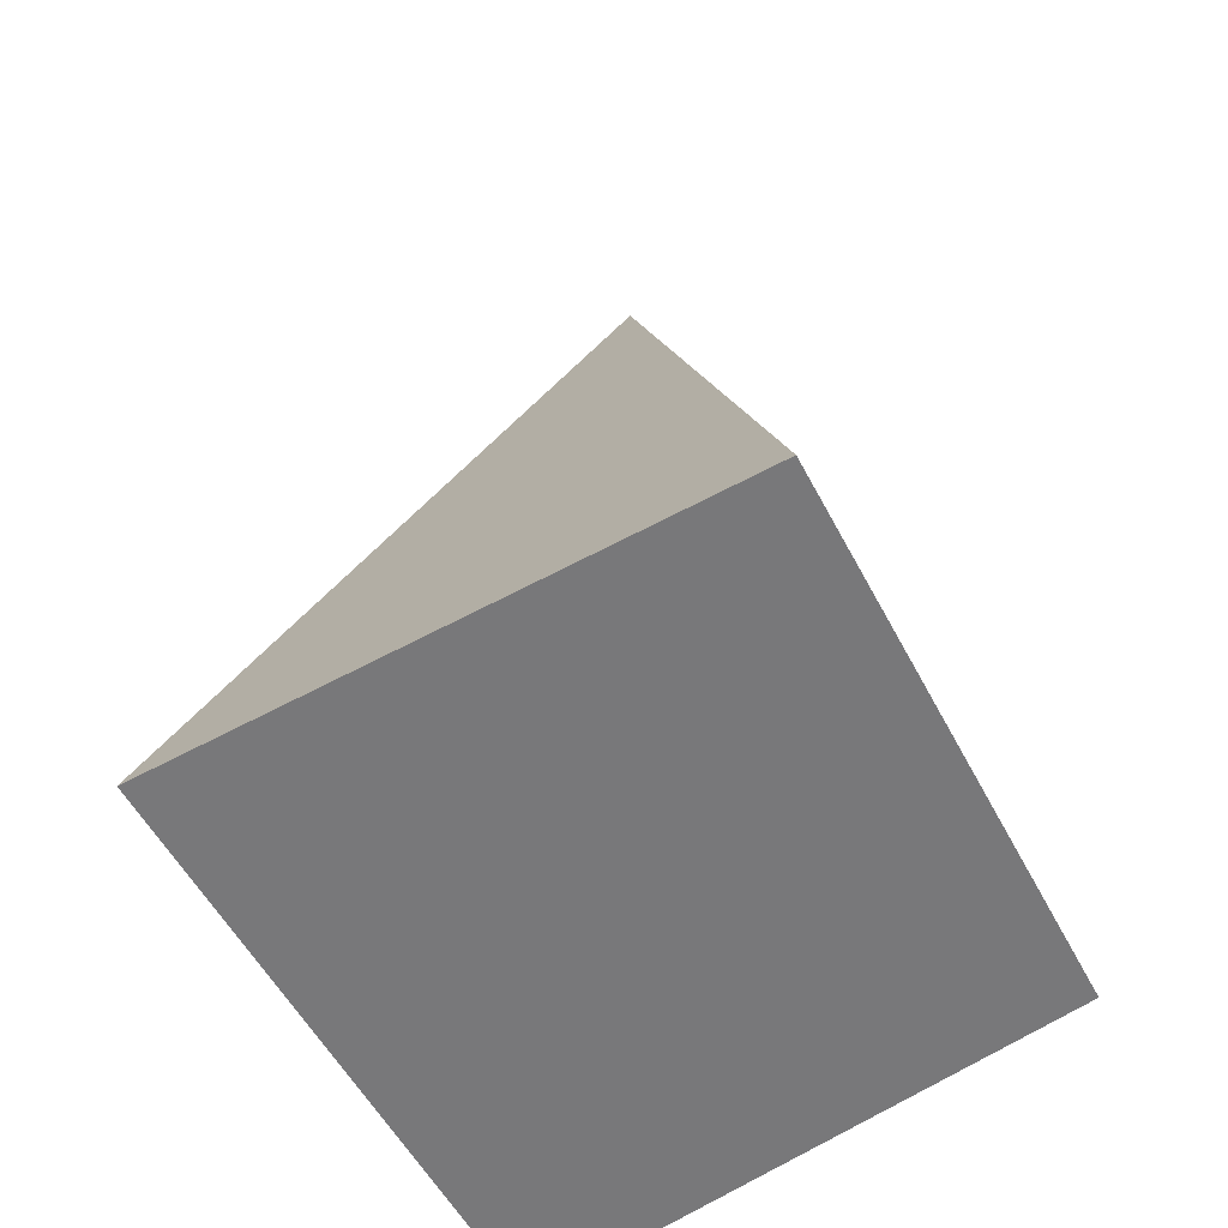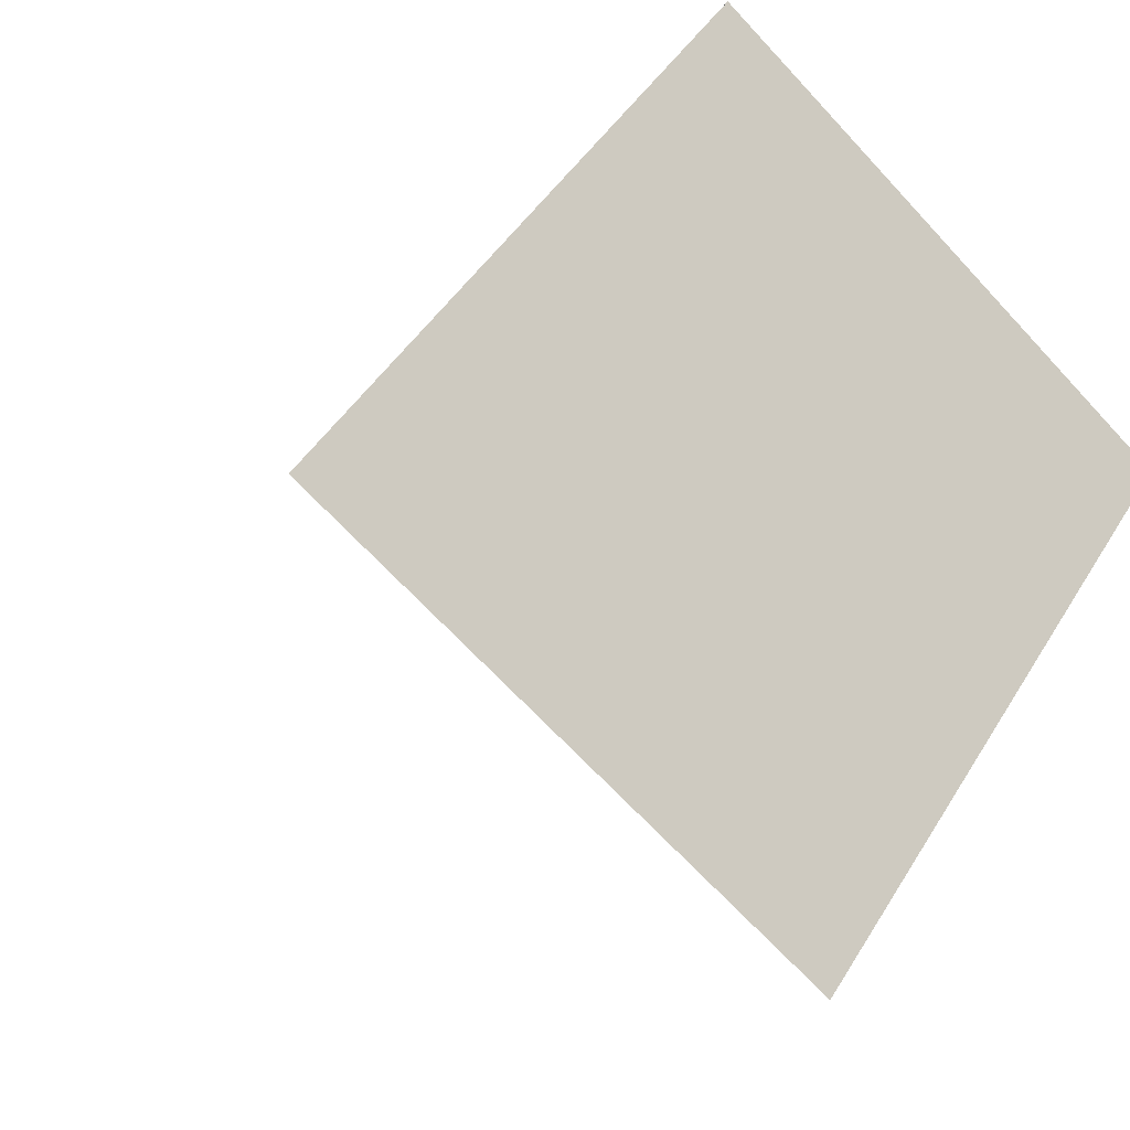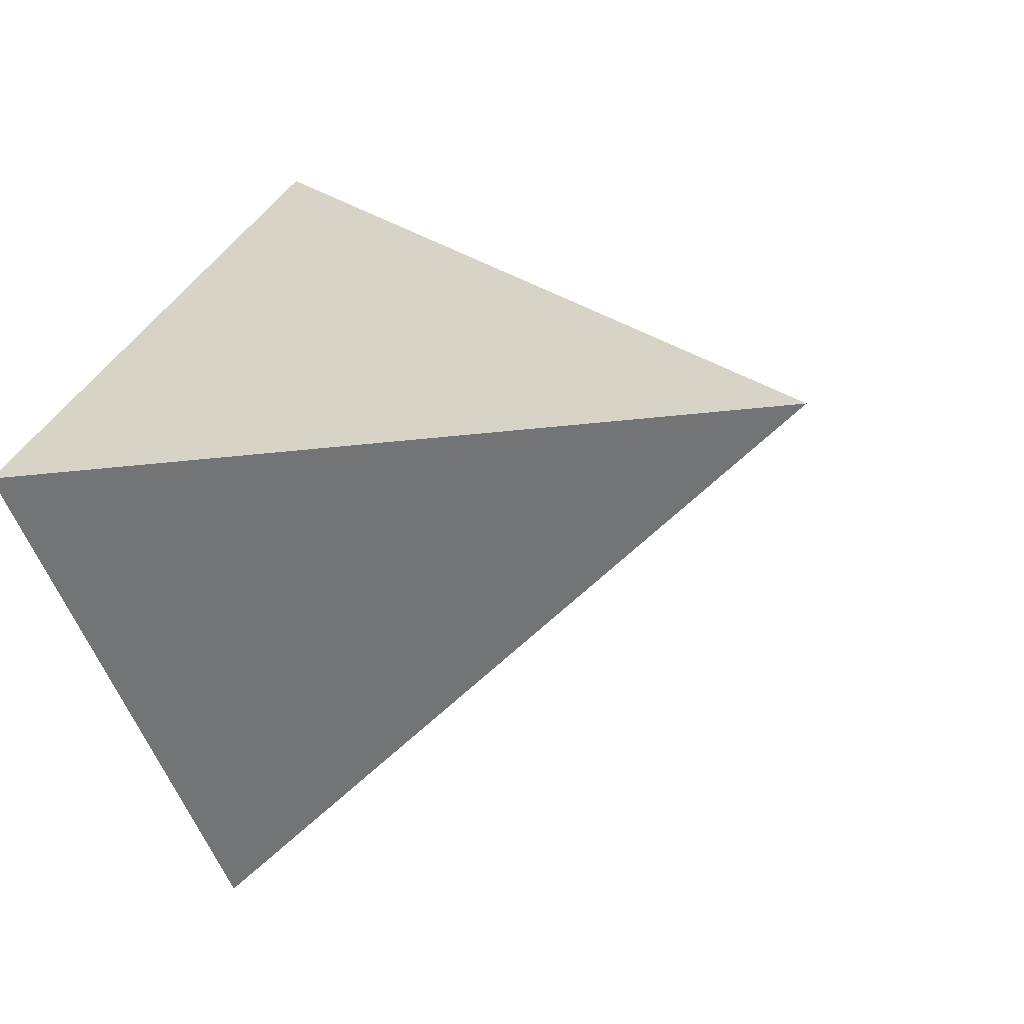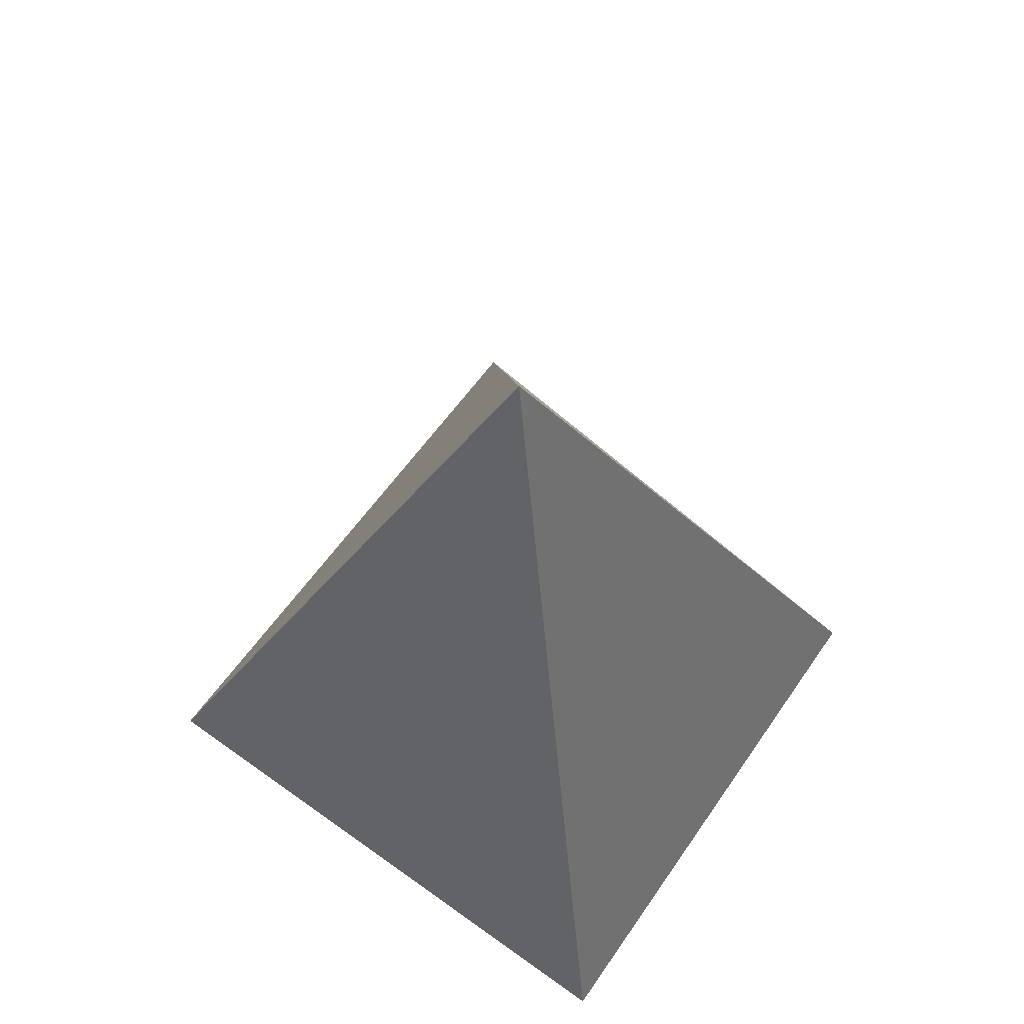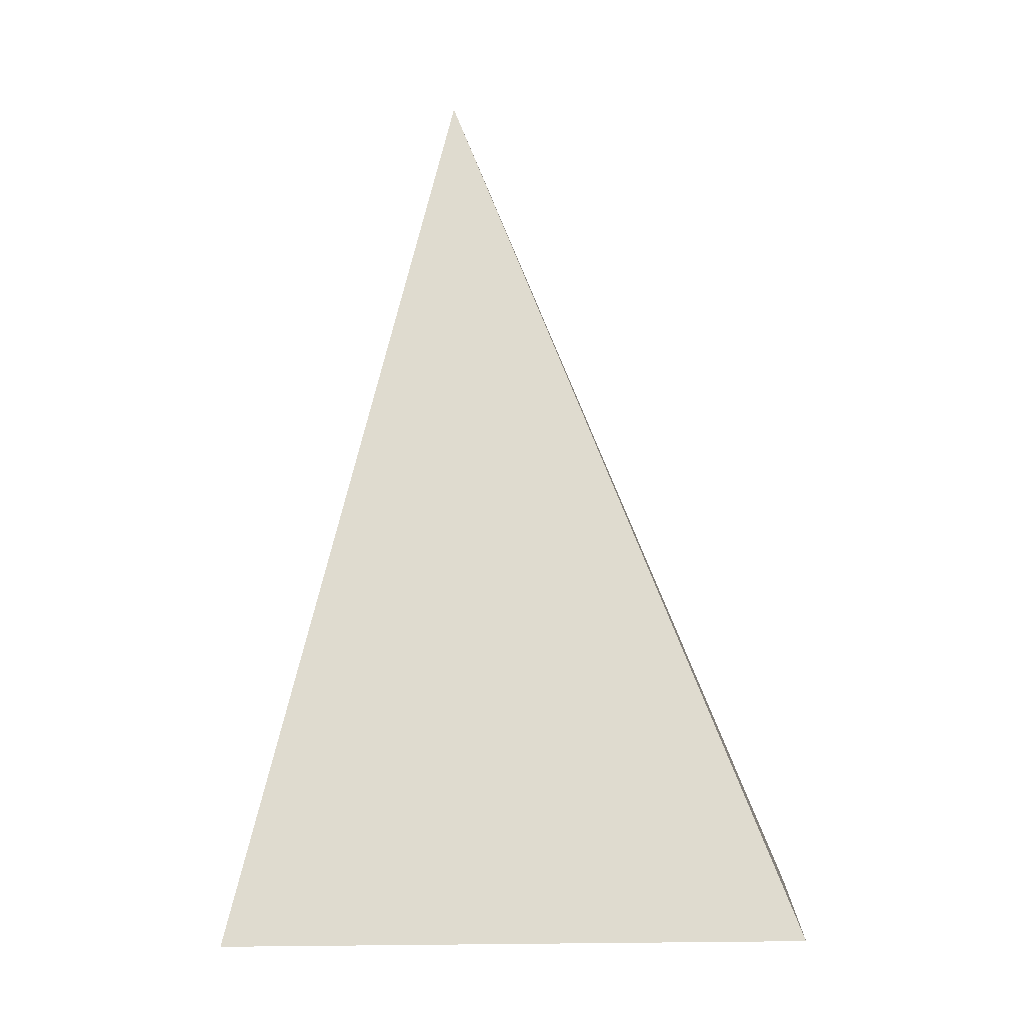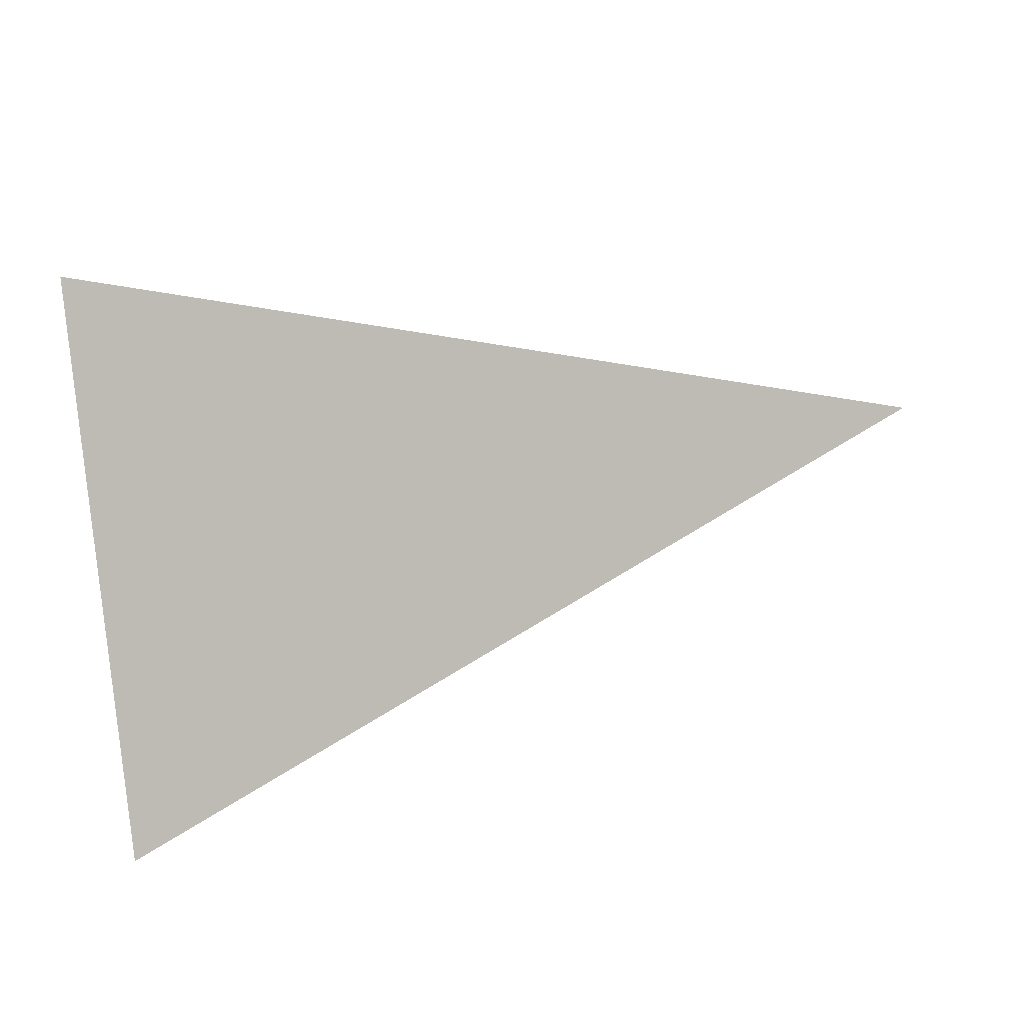
<metadata>
{"format":"obj","ext":"obj","renderer":"f3d","projection":"perspective","resolution":1024,"background":"white","views":[{"elev":-57.5,"azim":-19.4,"up":"+Y"},{"elev":-9.5,"azim":-20.9,"up":"+Z"},{"elev":-3.7,"azim":140.2,"up":"+Z"},{"elev":63.4,"azim":-12.7,"up":"+Y"},{"elev":-2.5,"azim":38.7,"up":"+Y"},{"elev":52.1,"azim":81.3,"up":"+Z"}]}
</metadata>
<code>
g pCone1
v 0.09801 -1 -1.098
v -0.09801 1 0.09801
v -1 -1 -0.1386
v -1 -1 -0.1386
v -0.09801 1 0.09801
v -0.09801 -1 0.902
v -0.09801 -1 0.902
v -0.09801 1 0.09801
v 0.8614 -1 -4.131e-09
v 0.8614 -1 -4.131e-09
v -0.09801 1 0.09801
v 0.09801 -1 -1.098
v 0.09801 -1 -1.098
v -1 -1 -0.1386
v -0.09801 -1 0.902
v 0.8614 -1 -4.131e-09
g pCone1_0
f 3 2 1
f 6 5 4
f 9 8 7
f 12 11 10
f 15 14 13
f 16 15 13

</code>
